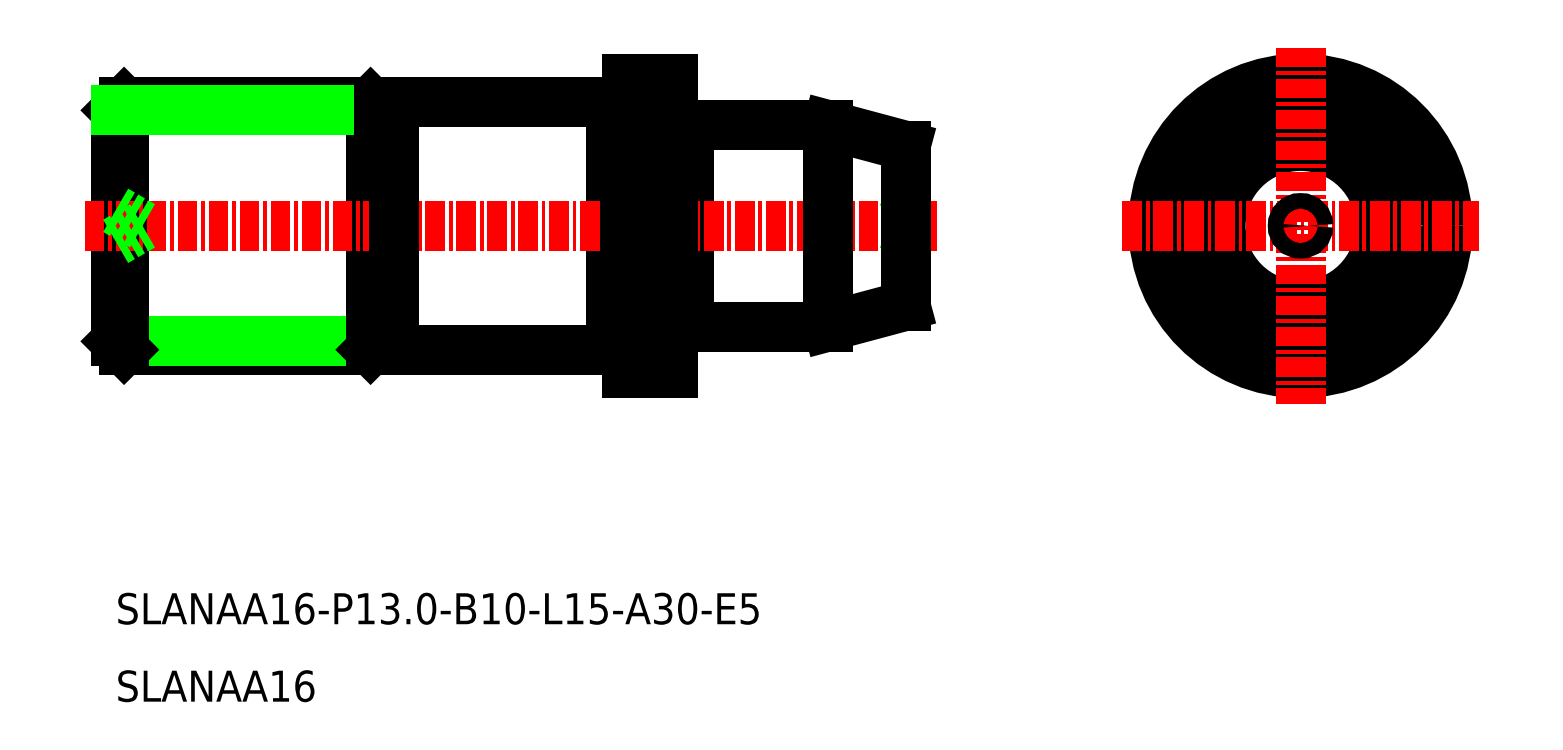
<metadata>
{"format":"dxf","ext":"dxf","renderer":"ezdxf+matplotlib","layout":"modelspace","background":"white","min_lineweight":24,"dpi":150}
</metadata>
<code>
0
SECTION
2
ENTITIES
0
LINE
8
0
10
-1602
20
-255.7
30
0
11
-1607
21
-257
31
0
0
LINE
8
0
10
-1602
20
-245.4
30
0
11
-1607
21
-244
31
0
0
CIRCLE
8
0
10
-1576
20
-250.5
30
0
40
5.16
0
CIRCLE
8
0
10
-1576
20
-250.5
30
0
40
8
0
CIRCLE
8
0
10
-1576
20
-250.5
30
0
40
9.5
0
CIRCLE
8
0
10
-1576
20
-250.5
30
0
40
6.5
0
LINE
8
CENTER
10
-1588
20
-250.5
30
0
11
-1565
21
-250.5
31
0
0
LINE
8
CENTER
10
-1576
20
-239
30
0
11
-1576
21
-262
31
0
0
CIRCLE
8
0
10
-1576
20
-250.5
30
0
40
0.5
0
TEXT
8
0
10
-1653
20
-276.3
30
0
40
2
1
SLANAA16-P13-B10-L15-A30-E5
0
TEXT
8
0
10
-1653
20
-281.3
30
0
40
2
1
SLANAA16
0
LINE
8
0
10
-1636
20
-242.5
30
0
11
-1652
21
-242.5
31
0
0
LINE
8
0
10
-1652
20
-258.5
30
0
11
-1636
21
-258.5
31
0
0
LINE
8
0
10
-1653
20
-258
30
0
11
-1636
21
-258
31
0
0
LINE
8
0
10
-1653
20
-243.1
30
0
11
-1653
21
-258
31
0
0
LINE
8
0
10
-1652
20
-242.5
30
0
11
-1652
21
-258.5
31
0
0
LINE
8
0
10
-1652
20
-258.5
30
0
11
-1653
21
-258
31
0
0
LINE
8
0
10
-1653
20
-243.1
30
0
11
-1652
21
-242.5
31
0
0
LINE
8
0
10
-1636
20
-243.1
30
0
11
-1636
21
-242.5
31
0
0
LINE
8
0
10
-1636
20
-258.5
30
0
11
-1636
21
-258
31
0
0
LINE
8
0
10
-1636
20
-242.5
30
0
11
-1636
21
-258.5
31
0
0
LINE
8
0
10
-1636
20
-243.1
30
0
11
-1636
21
-258
31
0
0
LINE
8
0
10
-1636
20
-258
30
0
11
-1635
21
-258
31
0
0
LINE
8
0
10
-1653
20
-243.1
30
0
11
-1636
21
-243.1
31
0
0
LINE
8
0
10
-1636
20
-243.1
30
0
11
-1635
21
-243.1
31
0
0
LINE
8
0
10
-1621
20
-242.5
30
0
11
-1621
21
-258.5
31
0
0
LINE
8
0
10
-1616
20
-244
30
0
11
-1616
21
-257
31
0
0
LINE
8
0
10
-1602
20
-251
30
0
11
-1602
21
-250.5
31
0
0
LINE
8
0
10
-1602
20
-250
30
0
11
-1602
21
-250.5
31
0
0
LINE
8
CENTER
10
-1655
20
-250.5
30
0
11
-1600
21
-250.5
31
0
0
LINE
8
0
10
-1653
20
-251.5
30
0
11
-1651
21
-250.5
31
0
0
LINE
8
0
10
-1653
20
-249.5
30
0
11
-1651
21
-250.5
31
0
0
LINE
8
0
10
-1616
20
-257
30
0
11
-1607
21
-257
31
0
0
LINE
8
0
10
-1607
20
-257
30
0
11
-1607
21
-244
31
0
0
LINE
8
0
10
-1607
20
-244
30
0
11
-1616
21
-244
31
0
0
LINE
8
0
10
-1602
20
-255.7
30
0
11
-1602
21
-245.4
31
0
0
LINE
8
0
10
-1620
20
-260
30
0
11
-1617
21
-260
31
0
0
LINE
8
0
10
-1617
20
-260
30
0
11
-1617
21
-241
31
0
0
LINE
8
0
10
-1617
20
-241
30
0
11
-1620
21
-241
31
0
0
LINE
8
0
10
-1620
20
-241
30
0
11
-1620
21
-260
31
0
0
LINE
8
0
10
-1621
20
-242.5
30
0
11
-1635
21
-242.5
31
0
0
LINE
8
0
10
-1635
20
-242.5
30
0
11
-1635
21
-258.5
31
0
0
LINE
8
0
10
-1635
20
-258.5
30
0
11
-1621
21
-258.5
31
0
0
LINE
8
0
10
-1620
20
-242.6
30
0
11
-1621
21
-242.6
31
0
0
LINE
8
0
10
-1620
20
-258.4
30
0
11
-1621
21
-258.4
31
0
0
ARC
8
0
10
-1616
20
-243.9
30
0
40
0.2
50
270
51
311.4
0
ARC
8
0
10
-1616
20
-243.9
30
0
40
0.2
50
180
51
270
0
LINE
8
0
10
-1616
20
-244.1
30
0
11
-1616
21
-244.1
31
0
0
LINE
8
0
10
-1616
20
-257
30
0
11
-1616
21
-257
31
0
0
ARC
8
0
10
-1616
20
-257.2
30
0
40
0.2
50
90
51
180
0
ARC
8
0
10
-1616
20
-257.2
30
0
40
0.2
50
48.59
51
90
0
ENDSEC
0
EOF

</code>
